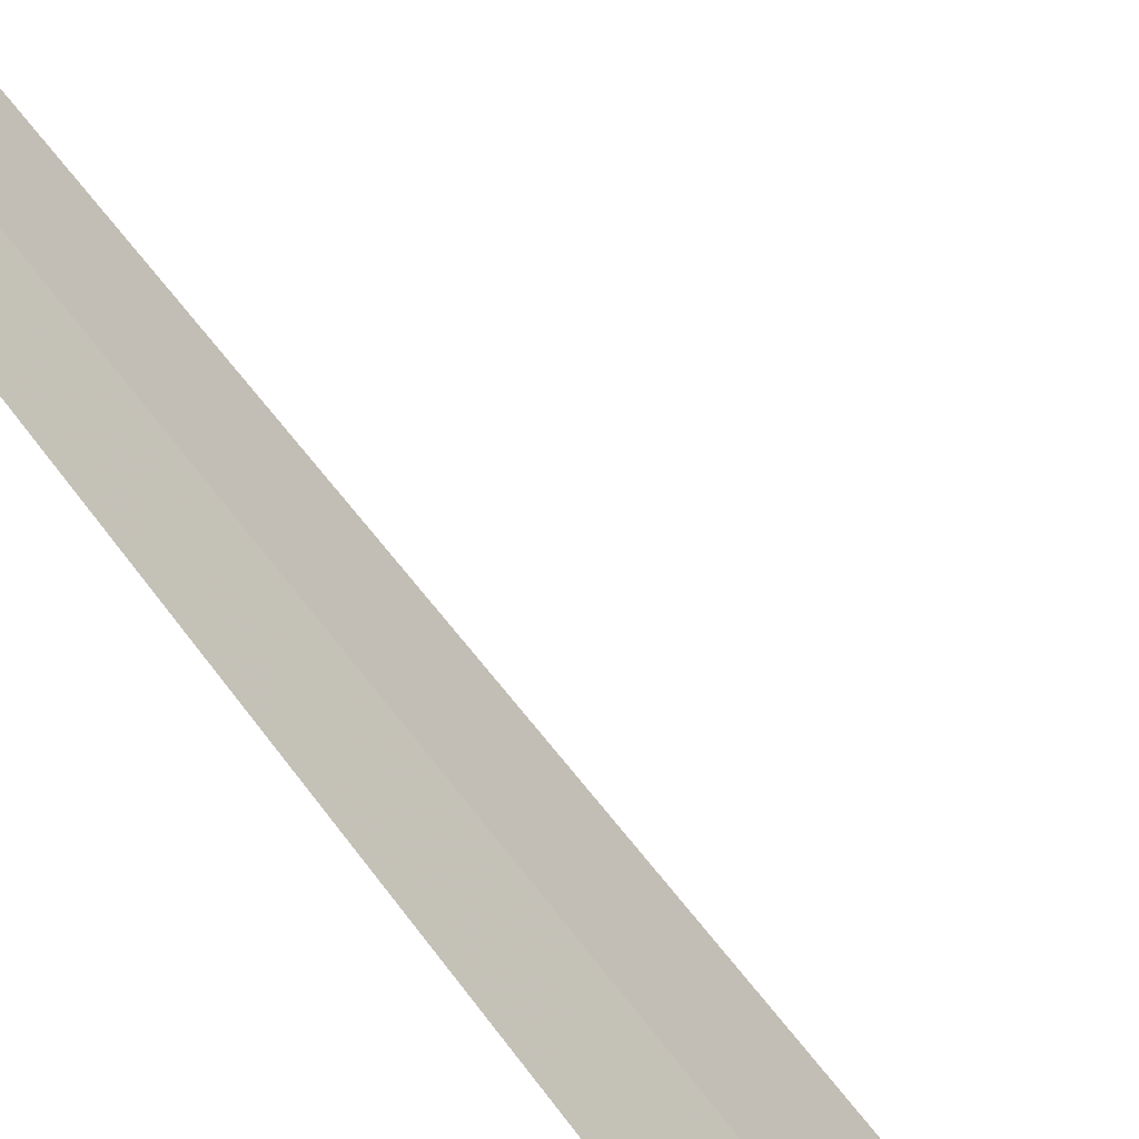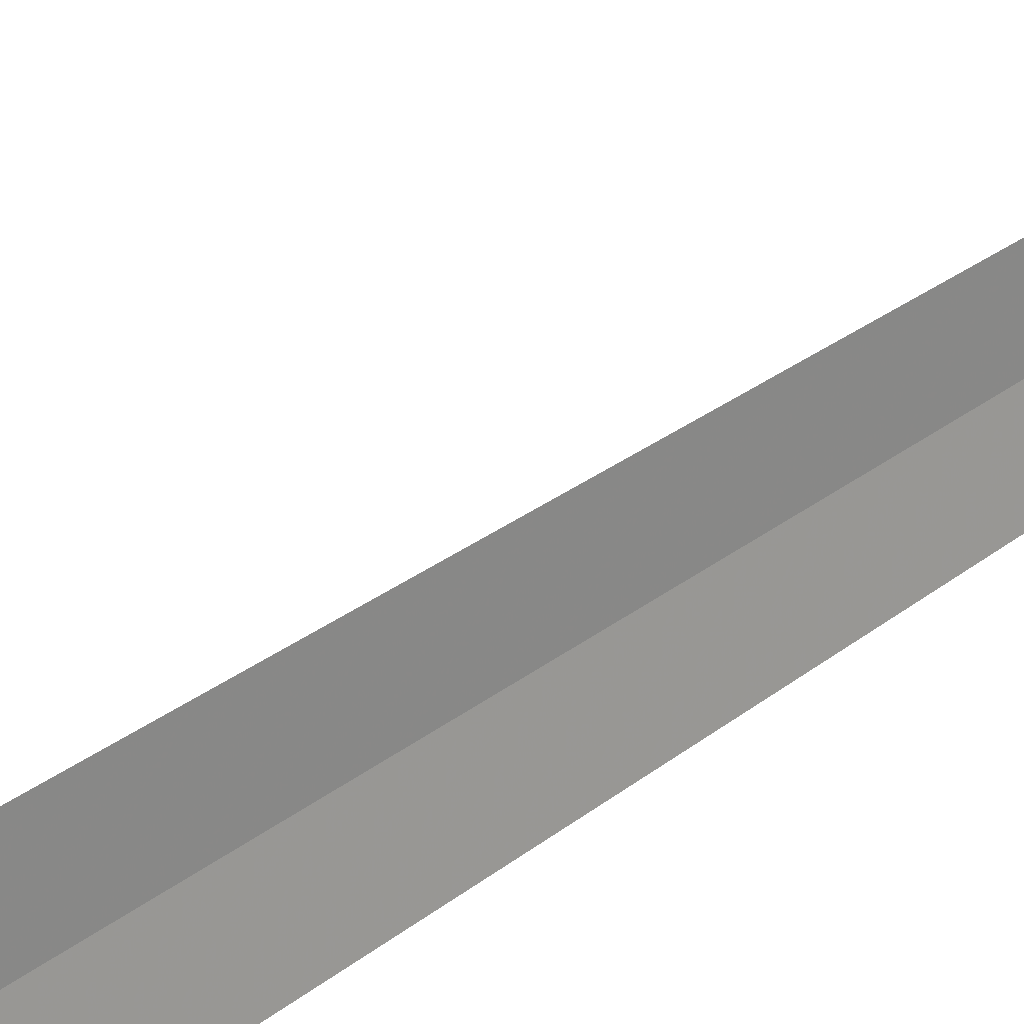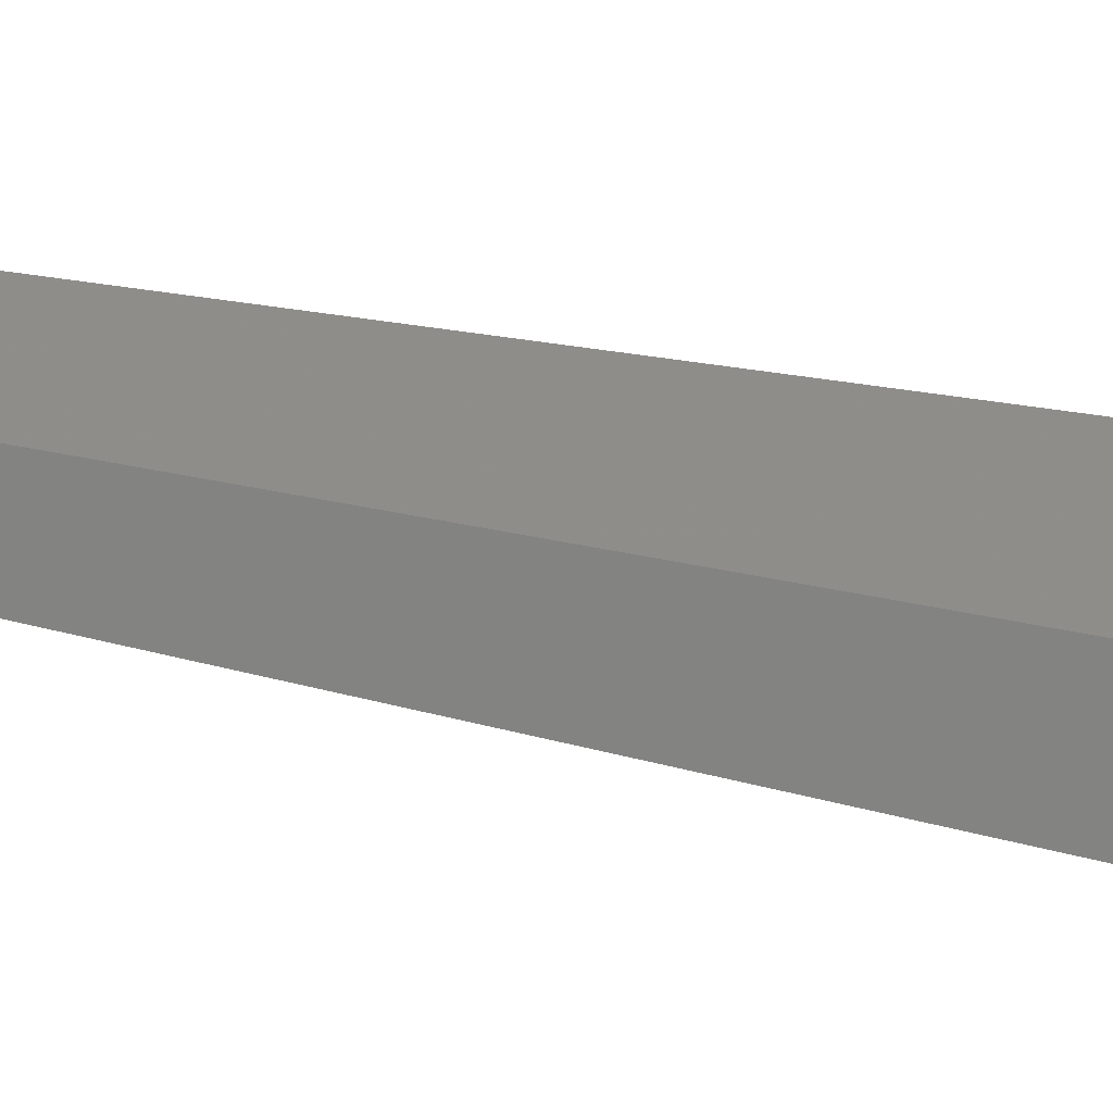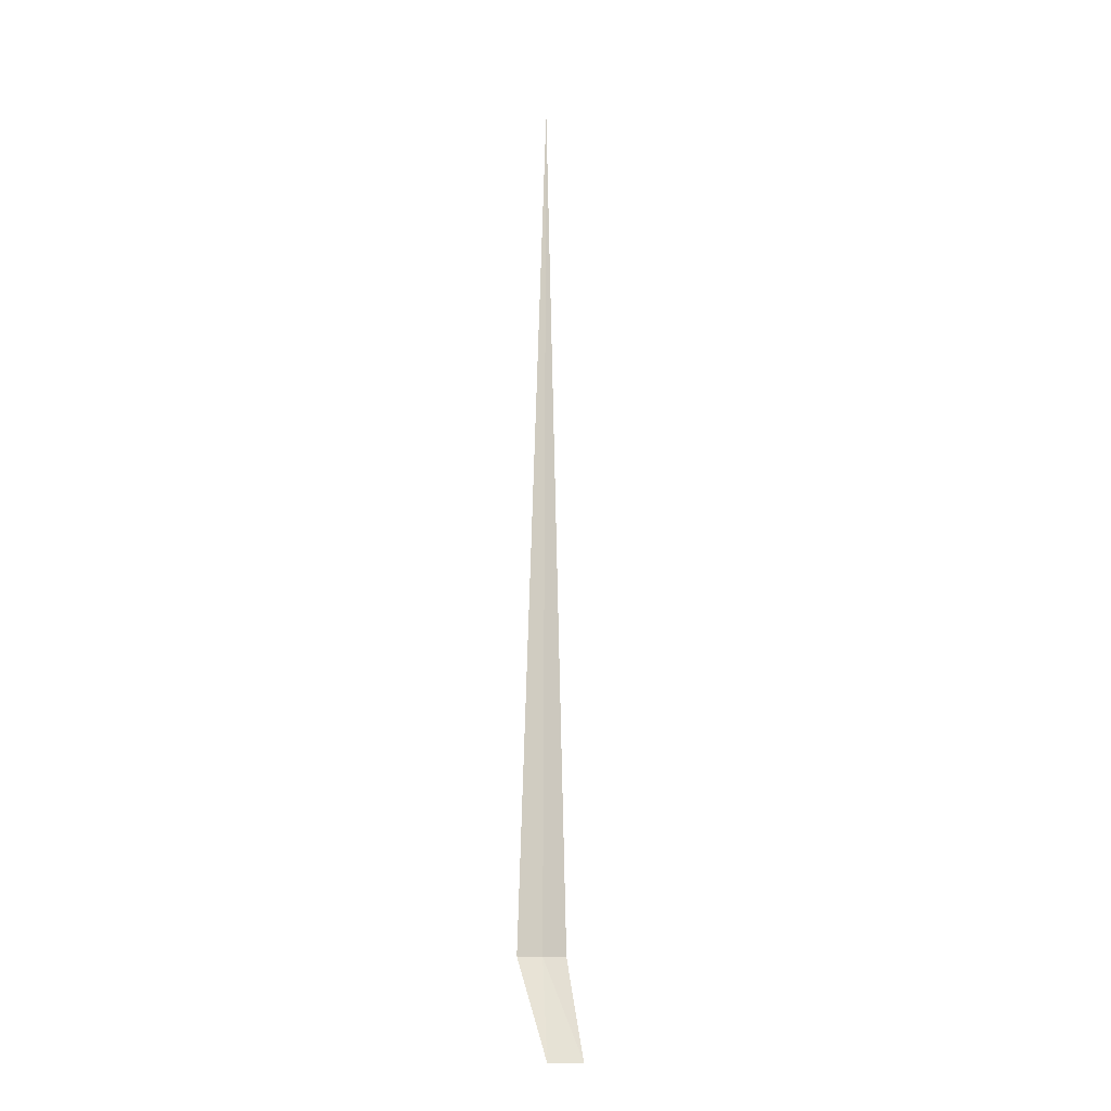
<metadata>
{"format":"obj","ext":"obj","renderer":"f3d","projection":"perspective","resolution":1024,"background":"white","views":[{"elev":-63.1,"azim":35.8,"up":"+Y"},{"elev":45.3,"azim":-129.6,"up":"+Y"},{"elev":-6.5,"azim":33.8,"up":"+Y"},{"elev":-13.8,"azim":42.8,"up":"+Z"}]}
</metadata>
<code>
v 4.069 38.78 86.5
v 4.17 39.19 86.49
v 4.082 38.82 100
v 3.928 38.38 86.5
v 4.674 38.23 85
v 4.853 38.81 85
f 1 3 2
f 1 5 4
f 1 2 6
f 1 6 5
f 1 4 3

</code>
